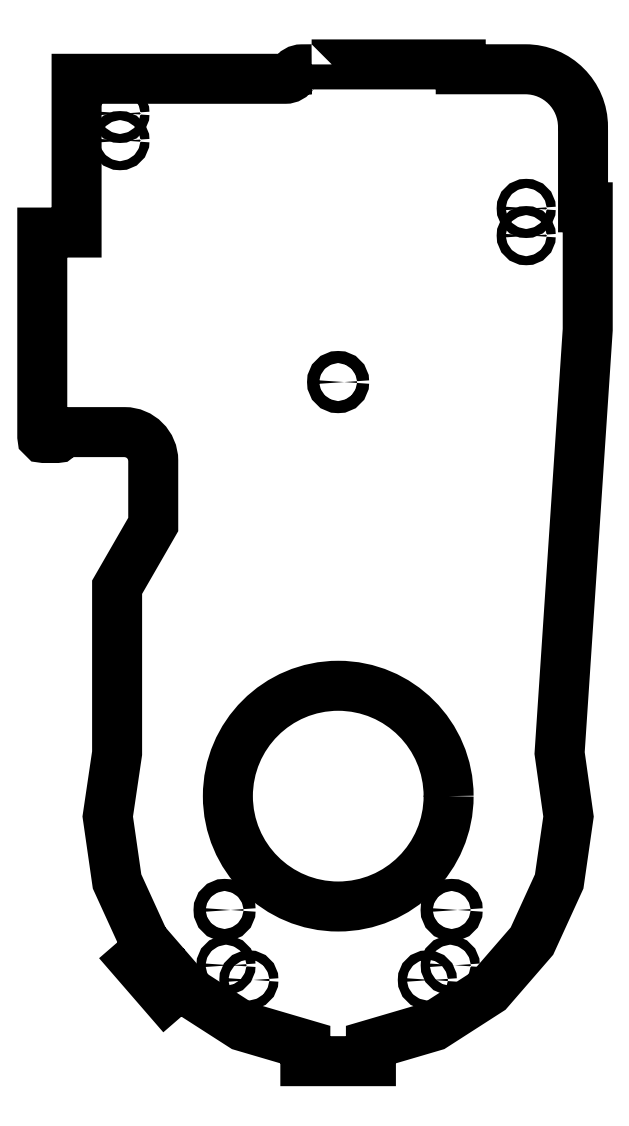
<metadata>
{"format":"dxf","ext":"dxf","renderer":"ezdxf+matplotlib","layout":"modelspace","background":"white","min_lineweight":24,"dpi":150}
</metadata>
<code>
0
SECTION
2
ENTITIES
0
CIRCLE
8
0
10
124.4
20
213.9
30
0
40
3
210
0
220
0
230
1
0
CIRCLE
8
0
10
124.4
20
231.9
30
0
40
3
210
0
220
0
230
1
0
CIRCLE
8
0
10
0.07588
20
-156.9
30
0
40
73
210
0
220
-0
230
1
0
CIRCLE
8
0
10
-74.17
20
-268.8
30
0
40
3
210
0
220
0
230
1
0
CIRCLE
8
0
10
59.03
20
-278.5
30
0
40
3
210
0
220
0
230
1
0
CIRCLE
8
0
10
-59.03
20
-278.5
30
0
40
3
210
0
220
0
230
1
0
CIRCLE
8
0
10
74.17
20
-268.8
30
0
40
3
210
0
220
0
230
1
0
CIRCLE
8
0
10
-75.1
20
-232.2
30
0
40
4
210
0
220
0
230
1
0
CIRCLE
8
0
10
75.1
20
-232.2
30
0
40
4
210
0
220
0
230
1
0
CIRCLE
8
0
10
-2.318e-13
20
117
30
0
40
4
210
0
220
0
230
1
0
CIRCLE
8
0
10
-144.3
20
276.7
30
0
40
3
210
0
220
0
230
1
0
LWPOLYLINE
8
0
90
47
70
1
43
0
10
-17.53
20
327.1
10
81.1
20
327.1
10
81.1
20
323.9
10
123.9
20
323.9
42
-0.4142
10
162
20
285.8
10
162
20
284
42
-0.008545
10
162
20
282.6
10
162
20
232.6
10
165.1
20
232.6
10
165.1
20
151.6
10
146.5
20
-128.4
10
152.4
20
-170.4
10
146.2
20
-213.3
10
128.2
20
-252.8
10
99.8
20
-285.6
10
63.31
20
-309
10
21.69
20
-321.2
10
21.69
20
-332.2
10
-21.69
20
-332.2
10
-21.69
20
-321.2
10
-63.31
20
-309
10
-99.8
20
-285.6
10
-103.8
20
-281
10
-114
20
-289.8
10
-134.8
20
-265.8
10
-124.6
20
-256.9
10
-128.2
20
-252.8
10
-146.2
20
-213.3
10
-152.4
20
-170.4
10
-146.2
20
-128.5
10
-146.2
20
-18.7
10
-122.3
20
22.8
10
-122.3
20
64.9
42
0.4142
10
-141.3
20
83.9
10
-185
20
83.9
10
-185
20
81
42
-0.4142
10
-186
20
80
10
-194.7
20
80
42
-0.4142
10
-195.7
20
81
10
-195.7
20
215.9
10
-173
20
215.9
10
-173
20
317.6
10
-34.92
20
317.6
42
0.2658
10
-29.49
20
320.7
42
-0.2641
10
-24.02
20
323.9
10
-17.5
20
323.9
10
-17.53
20
323.9
0
CIRCLE
8
0
10
-144.3
20
294.7
30
0
40
3
210
0
220
-0
230
1
0
ENDSEC
0
EOF

</code>
